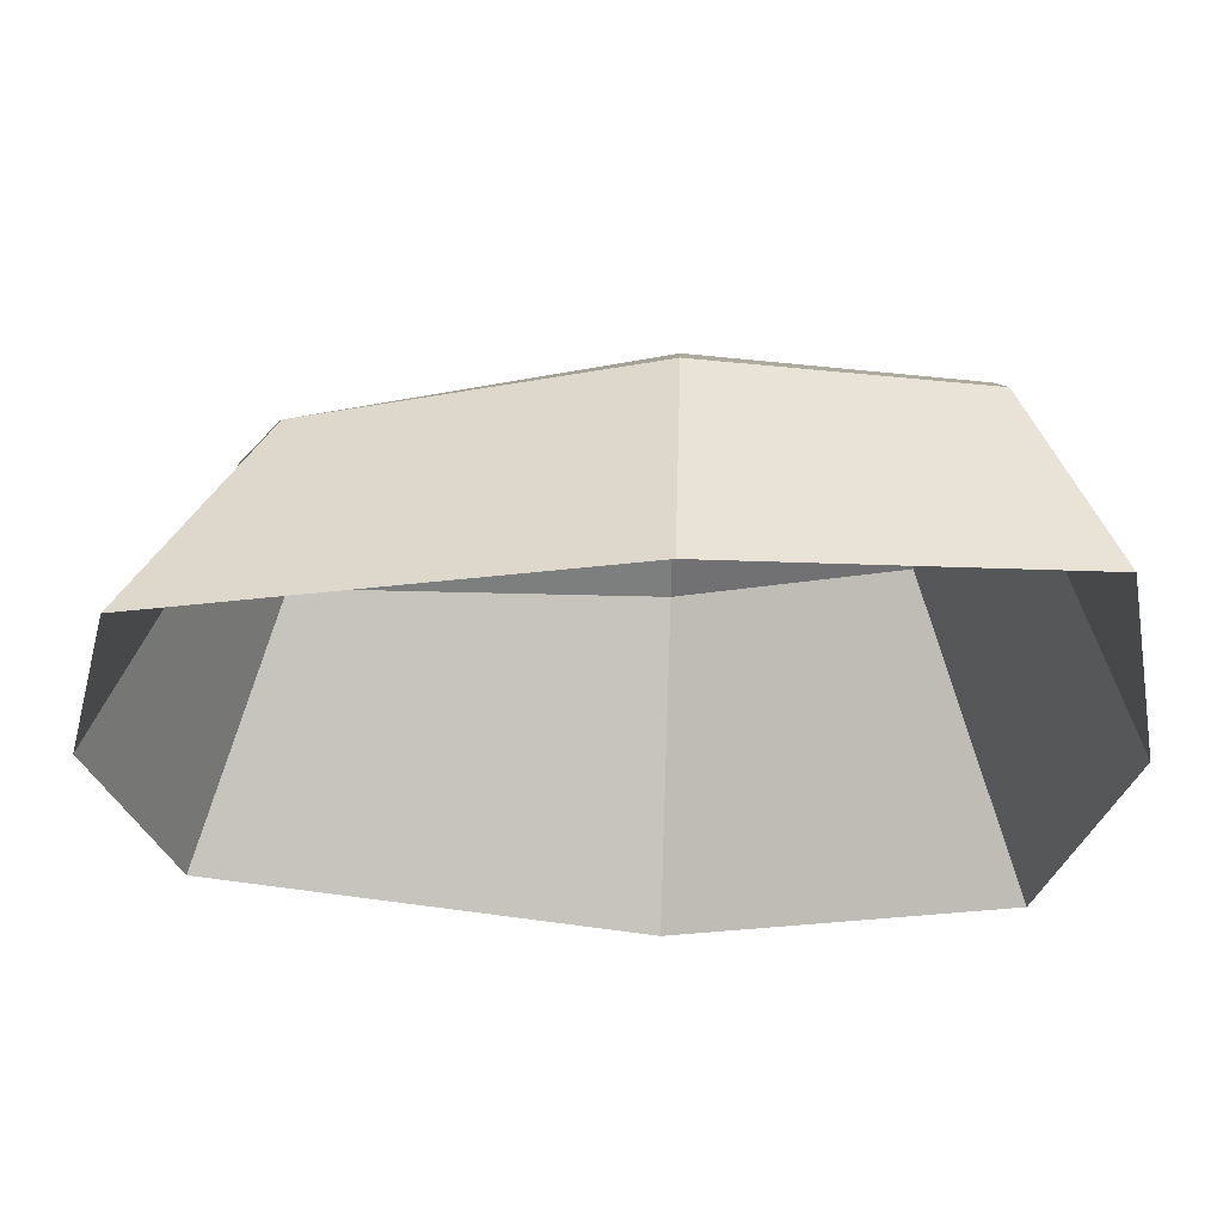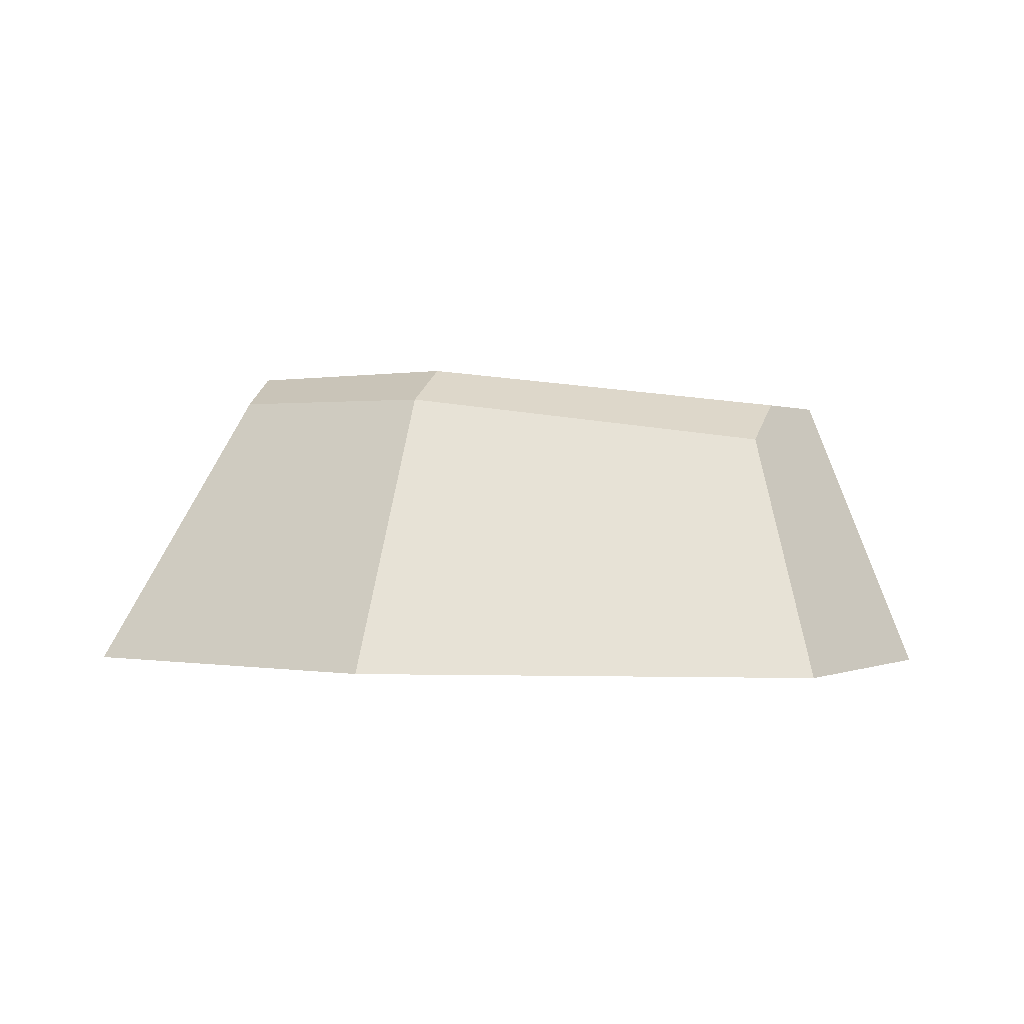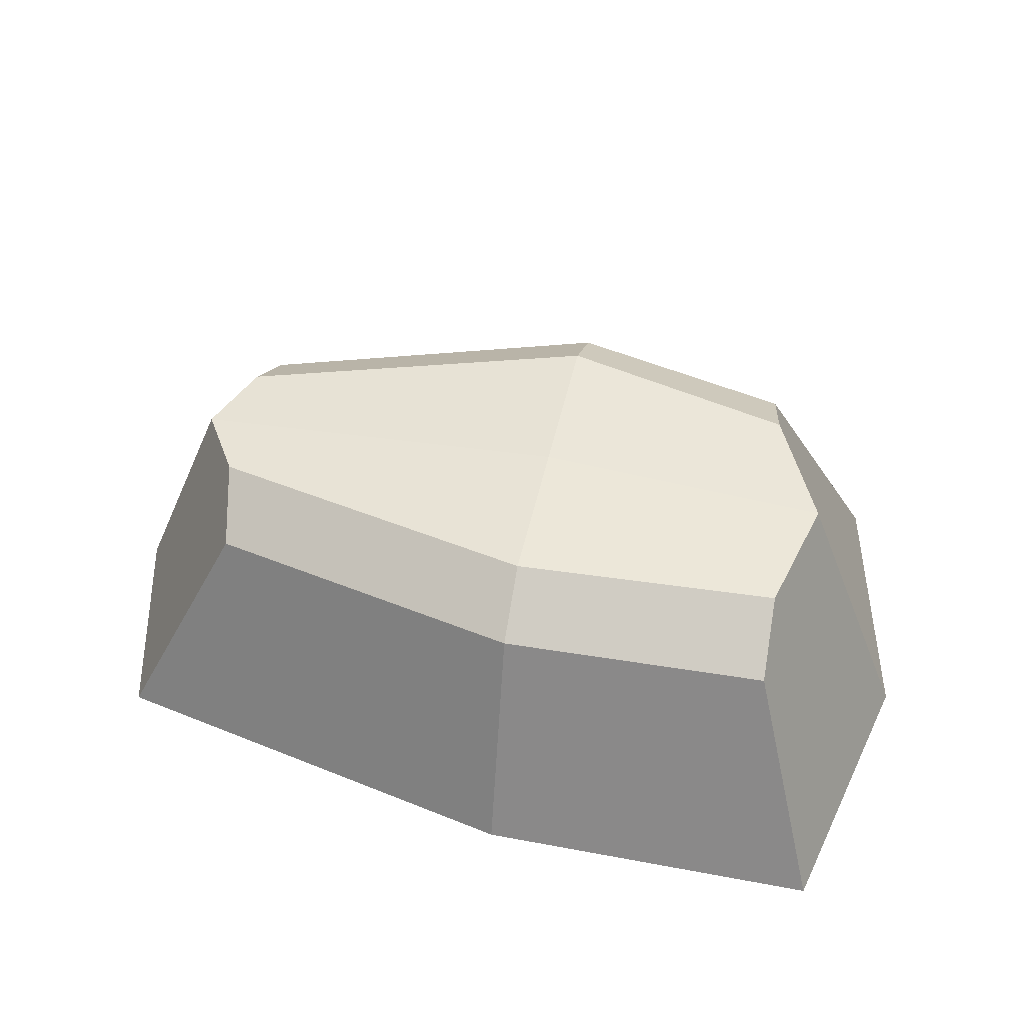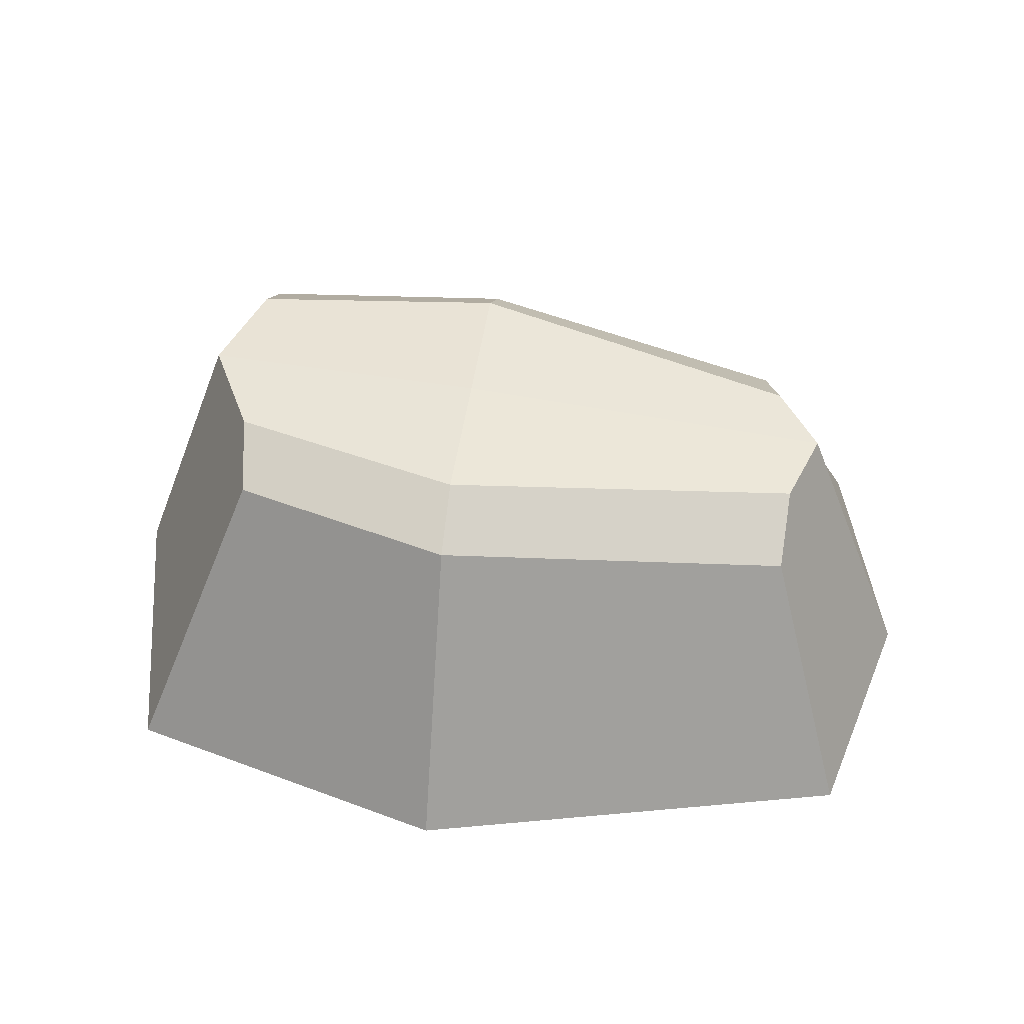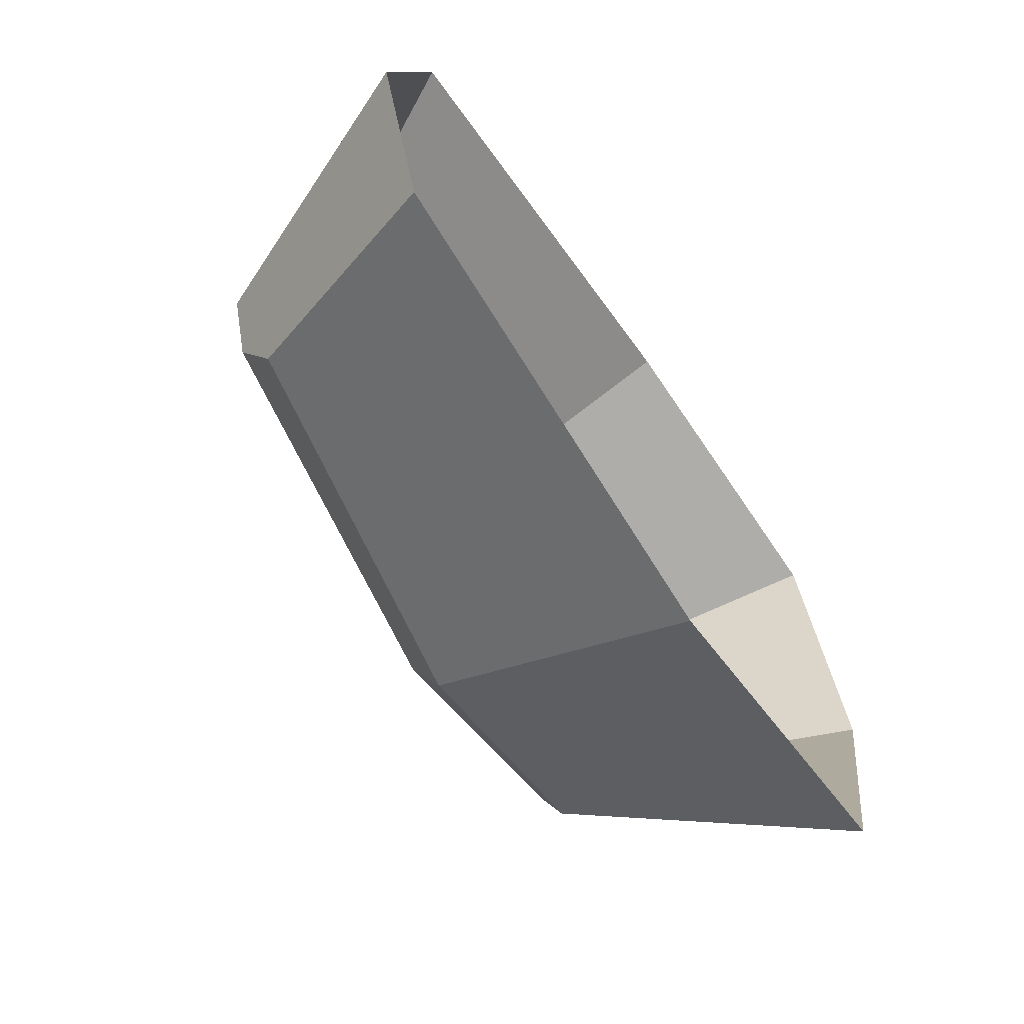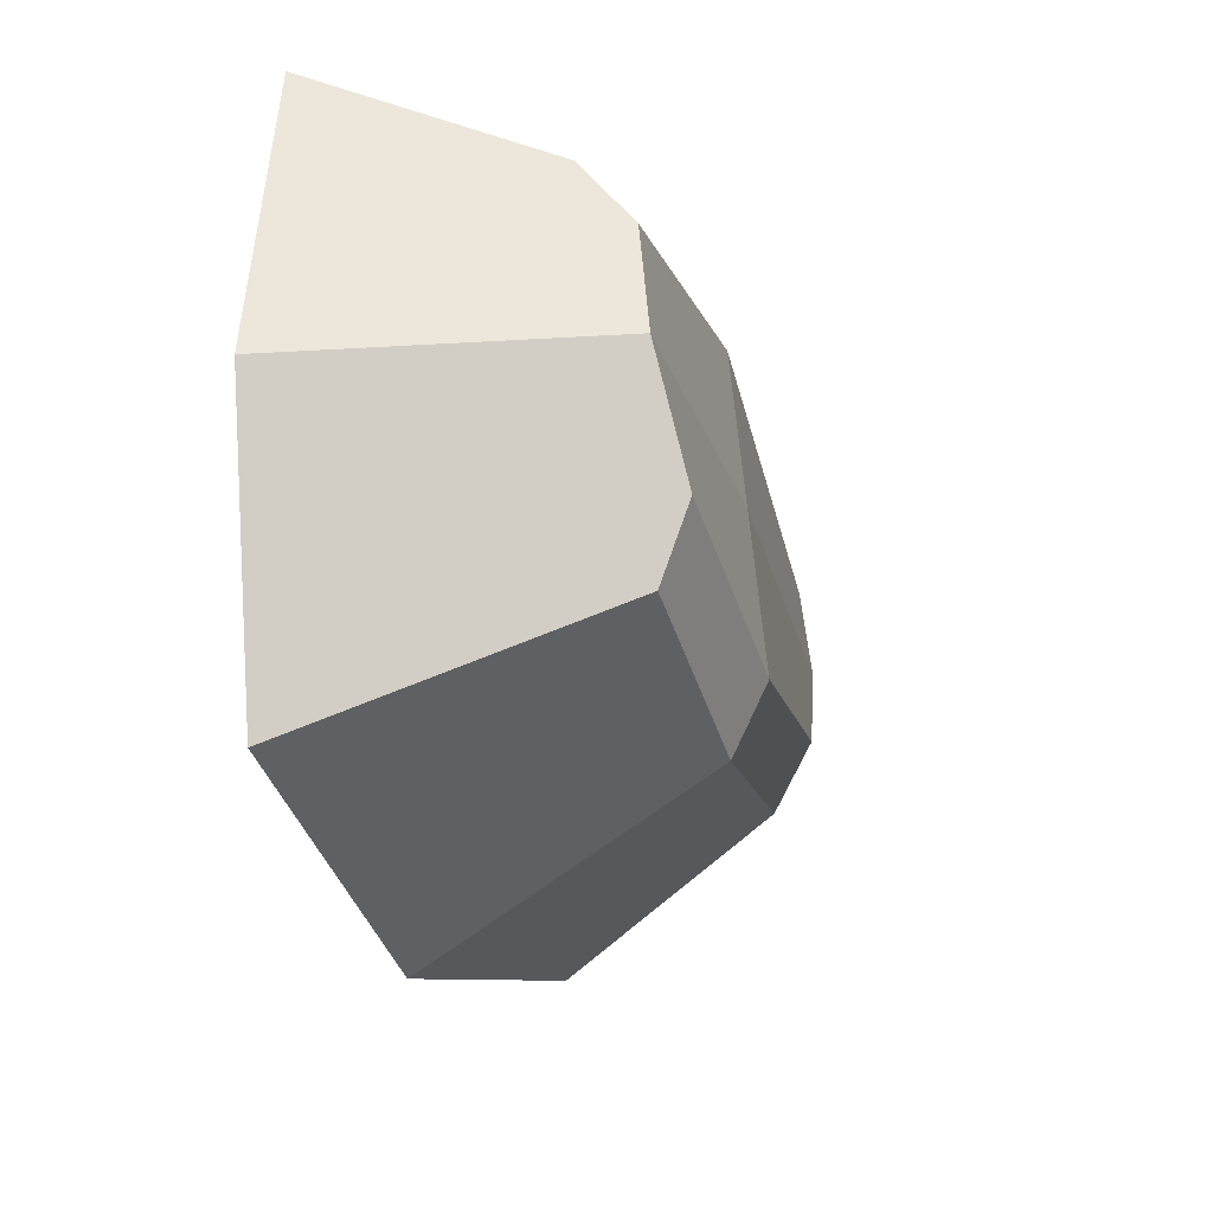
<metadata>
{"format":"obj","ext":"obj","renderer":"f3d","projection":"perspective","resolution":1024,"background":"white","views":[{"elev":58.8,"azim":-178.0,"up":"+Y"},{"elev":0.8,"azim":18.4,"up":"+Z"},{"elev":43.4,"azim":-167.4,"up":"+Z"},{"elev":49.4,"azim":7.3,"up":"+Z"},{"elev":-65.9,"azim":123.8,"up":"+Y"},{"elev":-22.2,"azim":-73.5,"up":"+Y"}]}
</metadata>
<code>
o Rock1
v 0 -0.5 0
v 0.5293 -0.1577 0.3504
v 0 -0.2565 0.4156
v 0.6538 -0.3476 -0
v 0 0.3096 0.4218
v -0.3905 0.2814 0.411
v 0 0.07965 0.444
v -0.4344 0.1093 0.4367
v 0.5095 0.169 0.4013
v 0.575 0.06574 0.4041
v 0.4879 0.2727 0.3306
v 0 0.5 0
v 0 0.4017 0.3459
v 0.6538 0.3476 -0
v -0.3354 -0.1637 0.4159
v -0.5 -0.364 0
v 0.5338 -0.0528 0.4073
v 0 -0.1548 0.4666
v -0.3934 0.3792 0.3326
v -0.5 0.5 0
v -0.3514 -0.05796 0.4617
v 0.7478 0 -0
v -0.5921 0.06798 0
f 1 2 3
f 2 1 4
f 5 6 7
f 7 6 8
f 9 7 10
f 7 9 5
f 11 12 13
f 12 11 14
f 15 1 3
f 1 15 16
f 10 7 17
f 17 7 18
f 11 5 9
f 5 11 13
f 19 5 13
f 5 19 6
f 12 19 13
f 19 12 20
f 15 3 18
f 18 21 15
f 2 18 3
f 18 2 17
f 7 21 18
f 21 7 8
f 11 22 14
f 22 11 10
f 10 11 9
f 23 21 8
f 21 23 15
f 15 23 16
f 6 23 8
f 23 6 19
f 23 19 20
f 17 22 10
f 2 22 17
f 22 2 4

</code>
